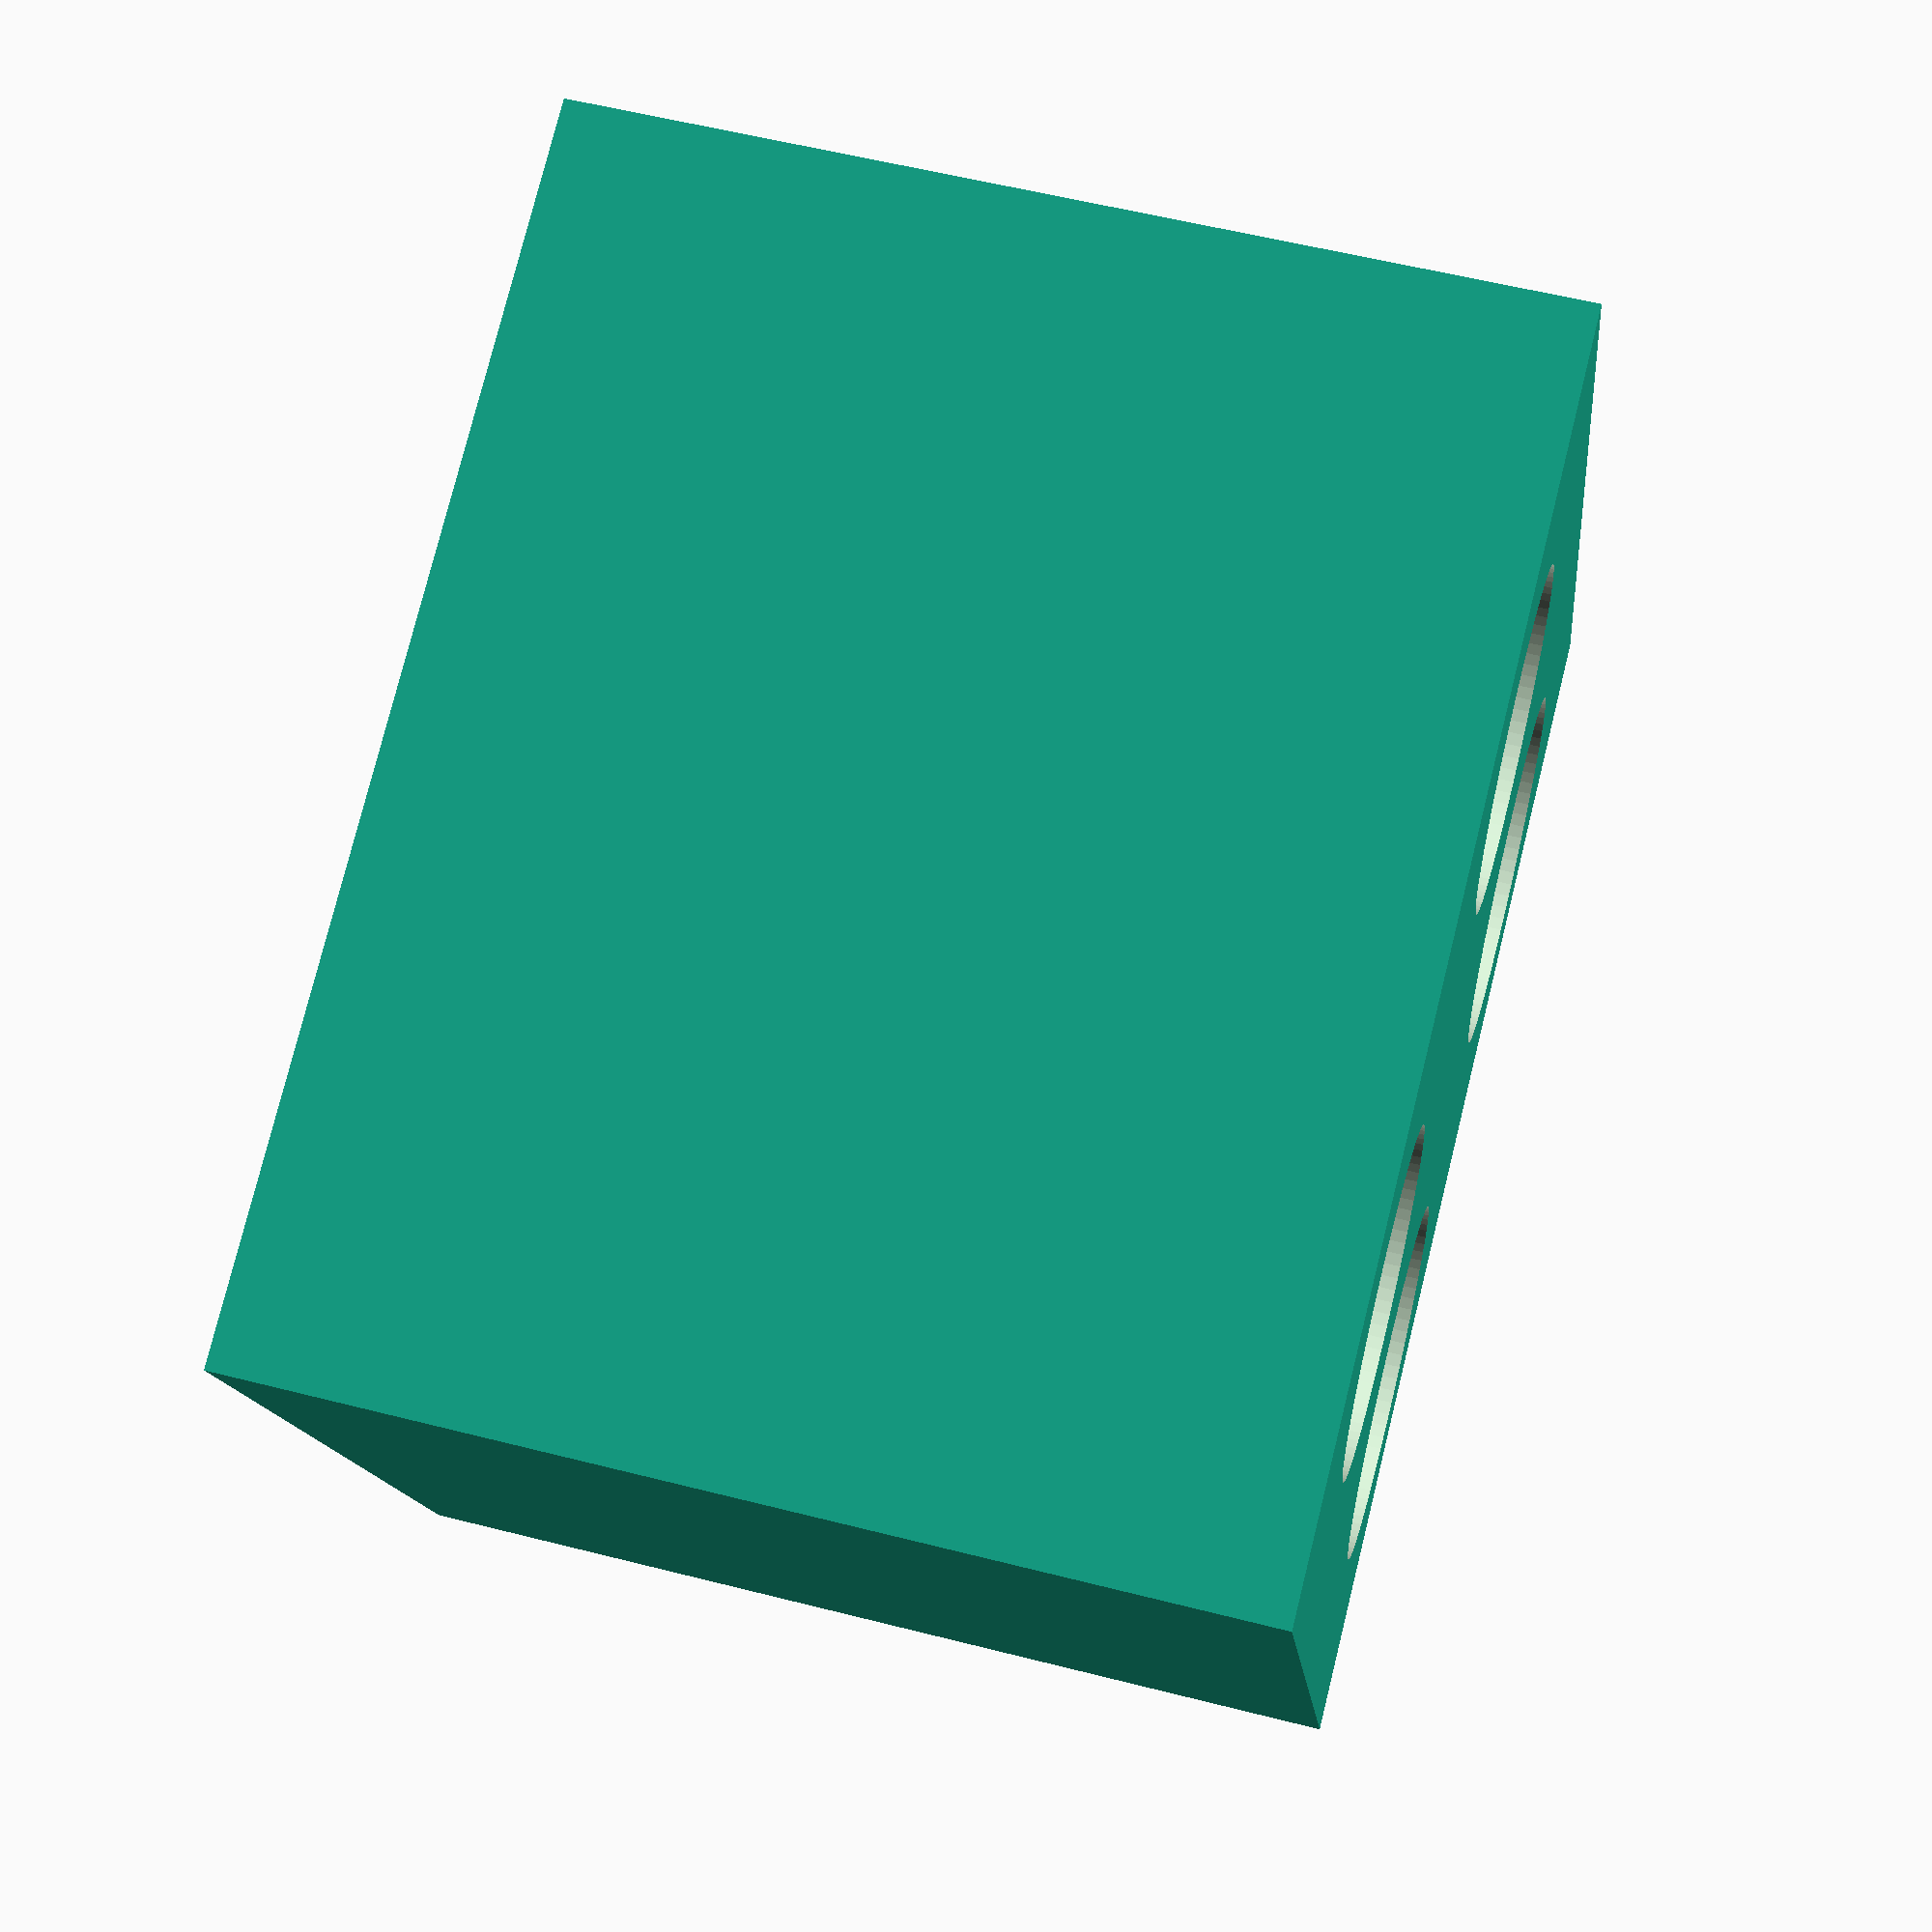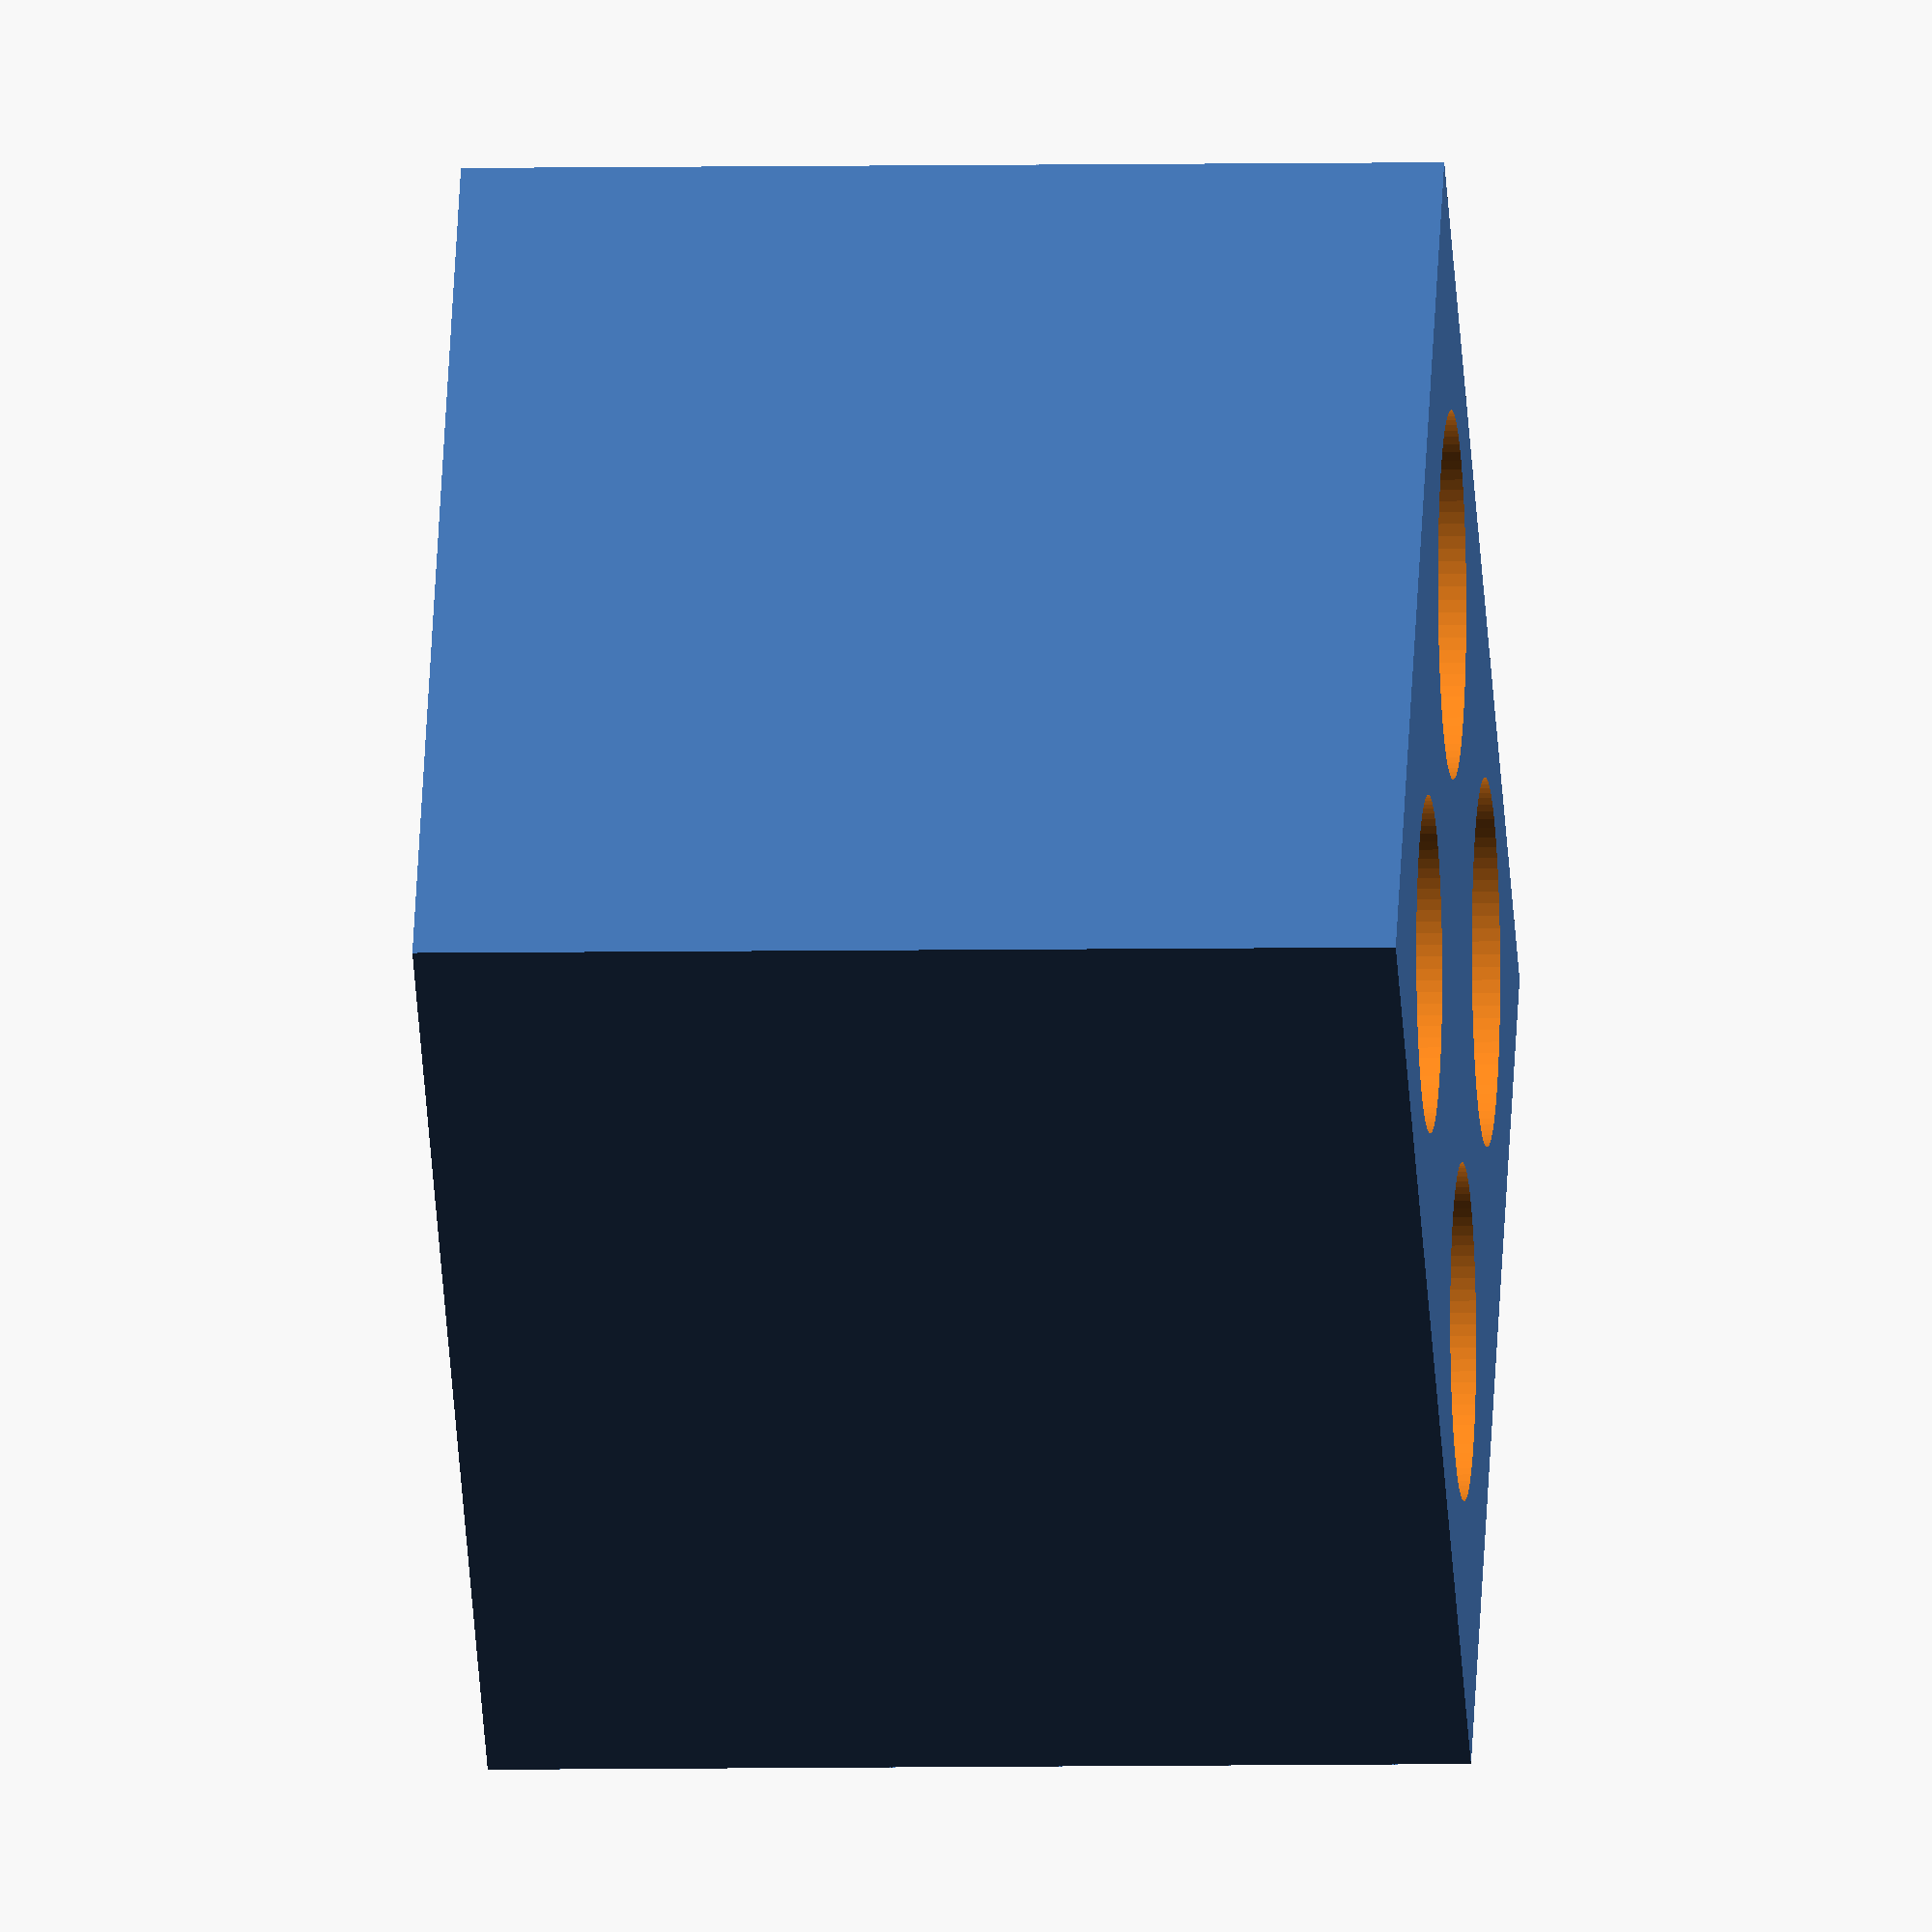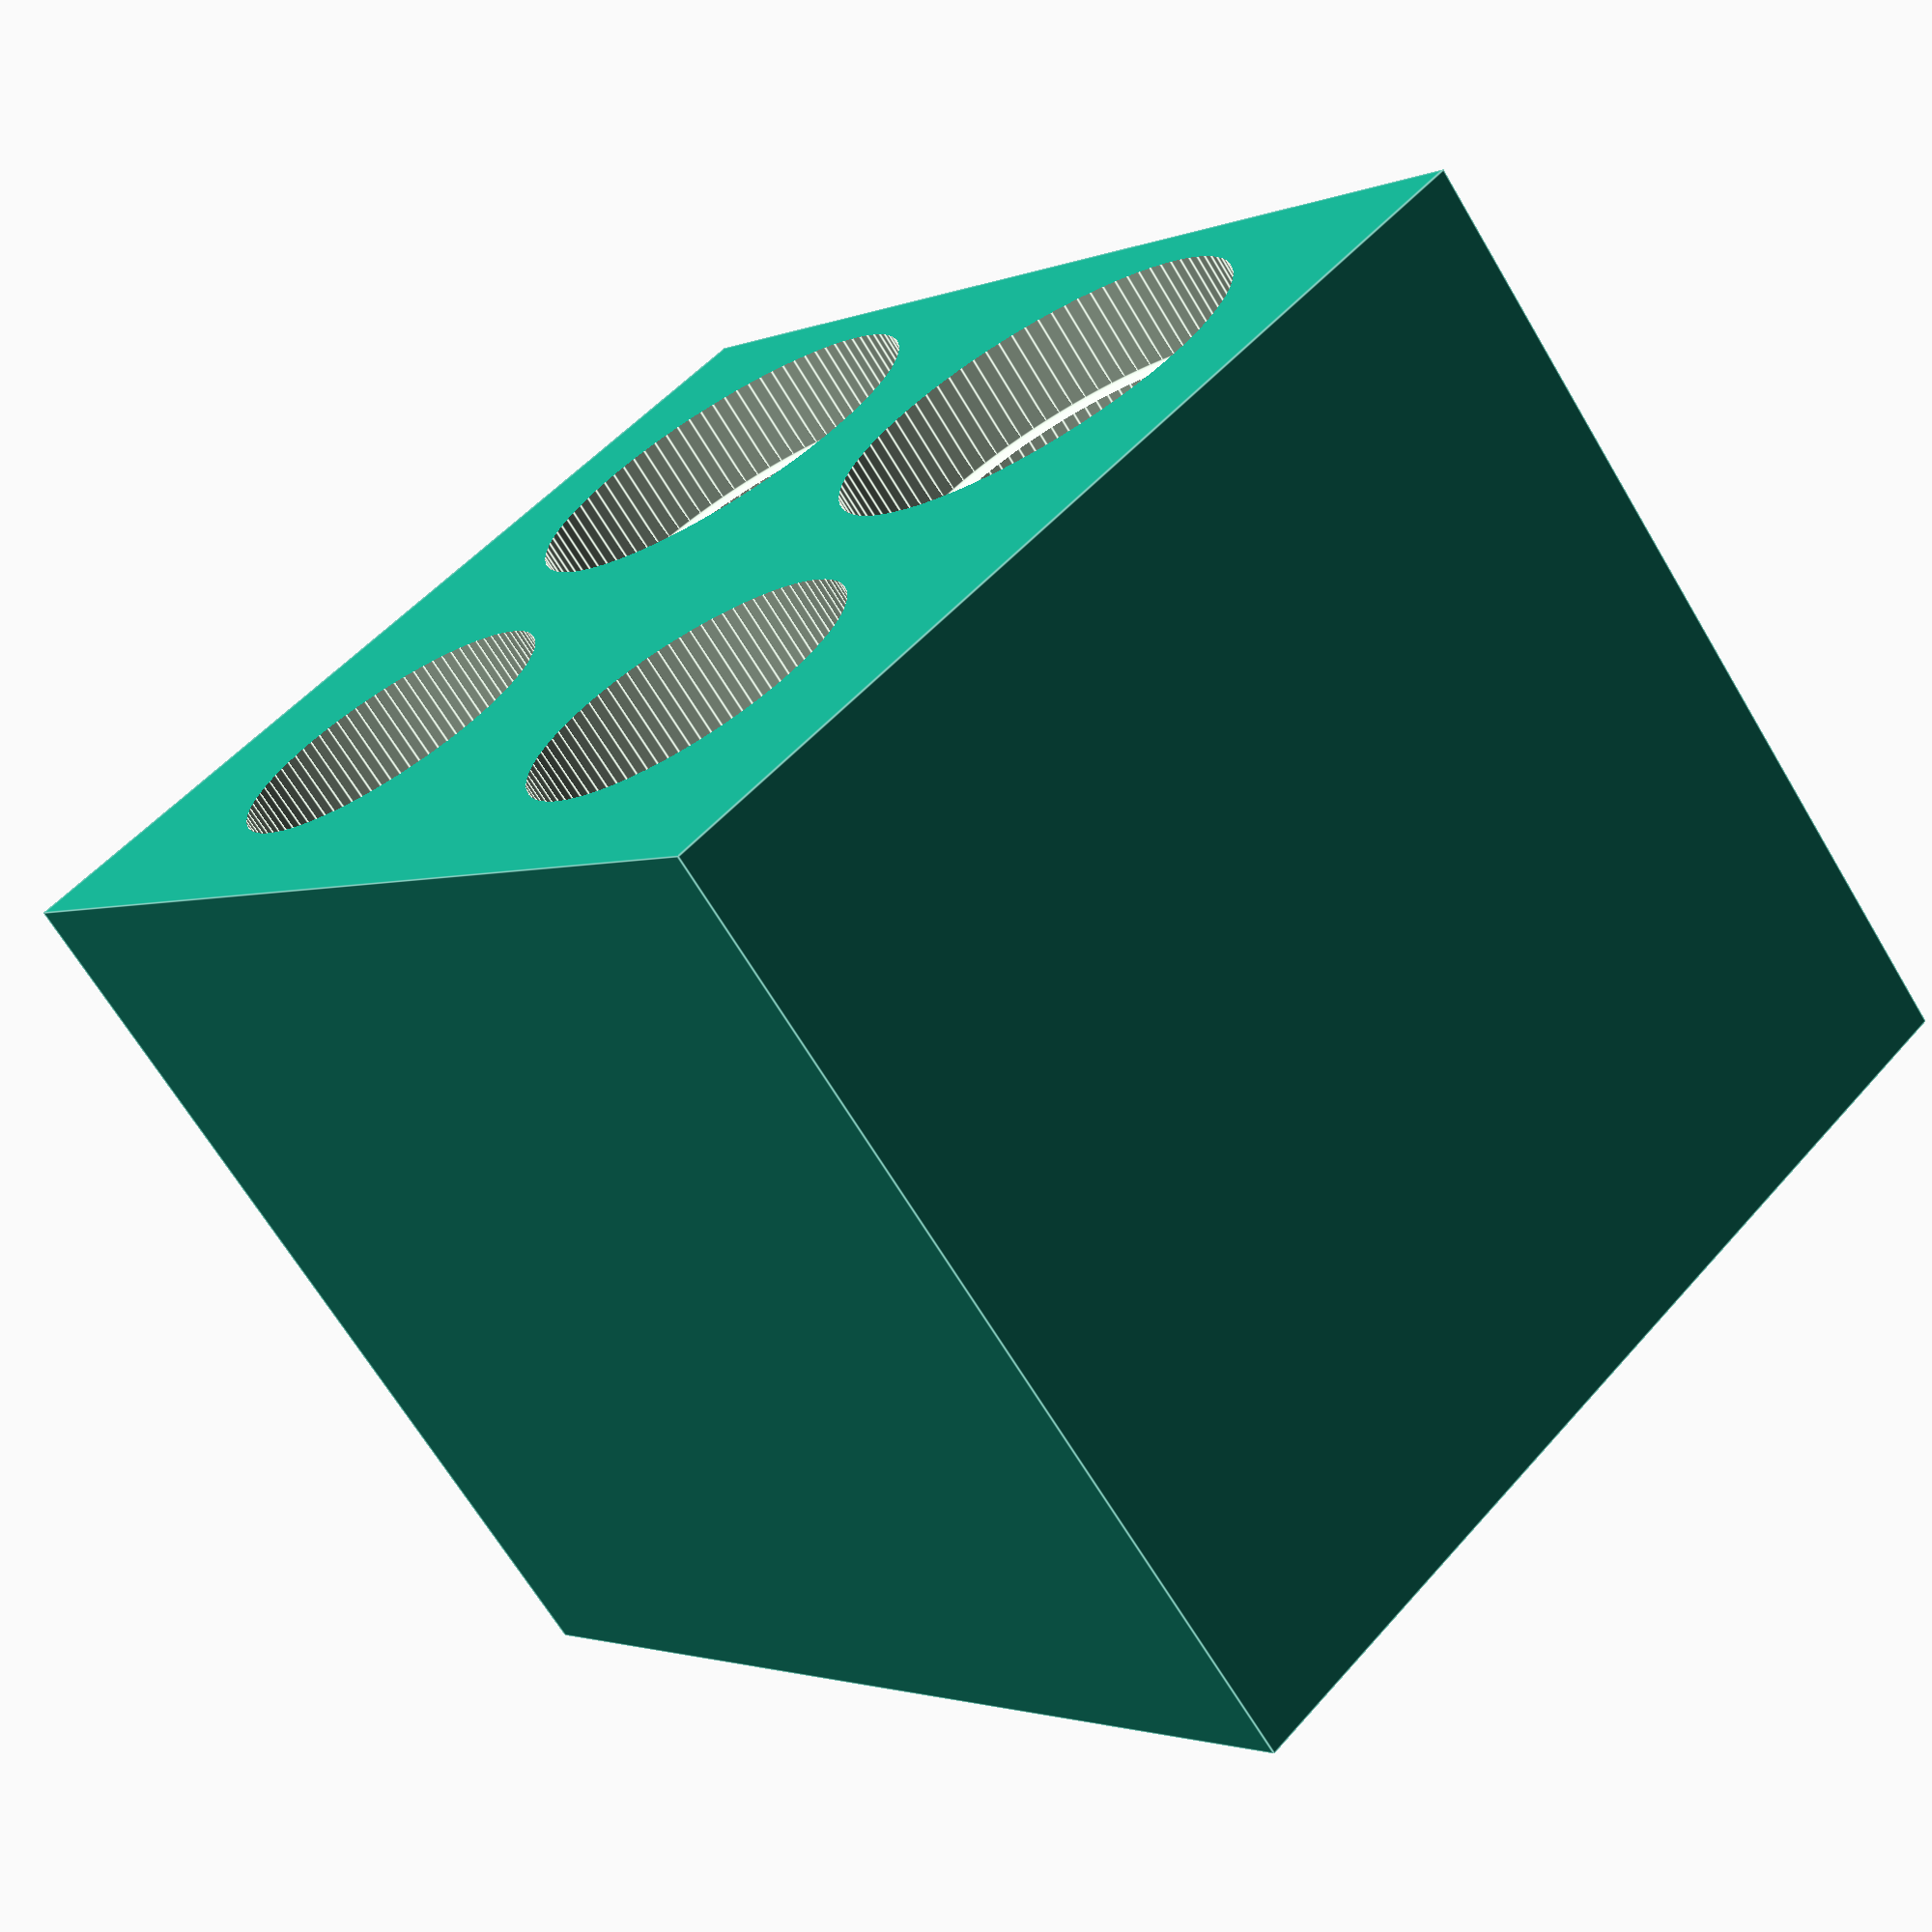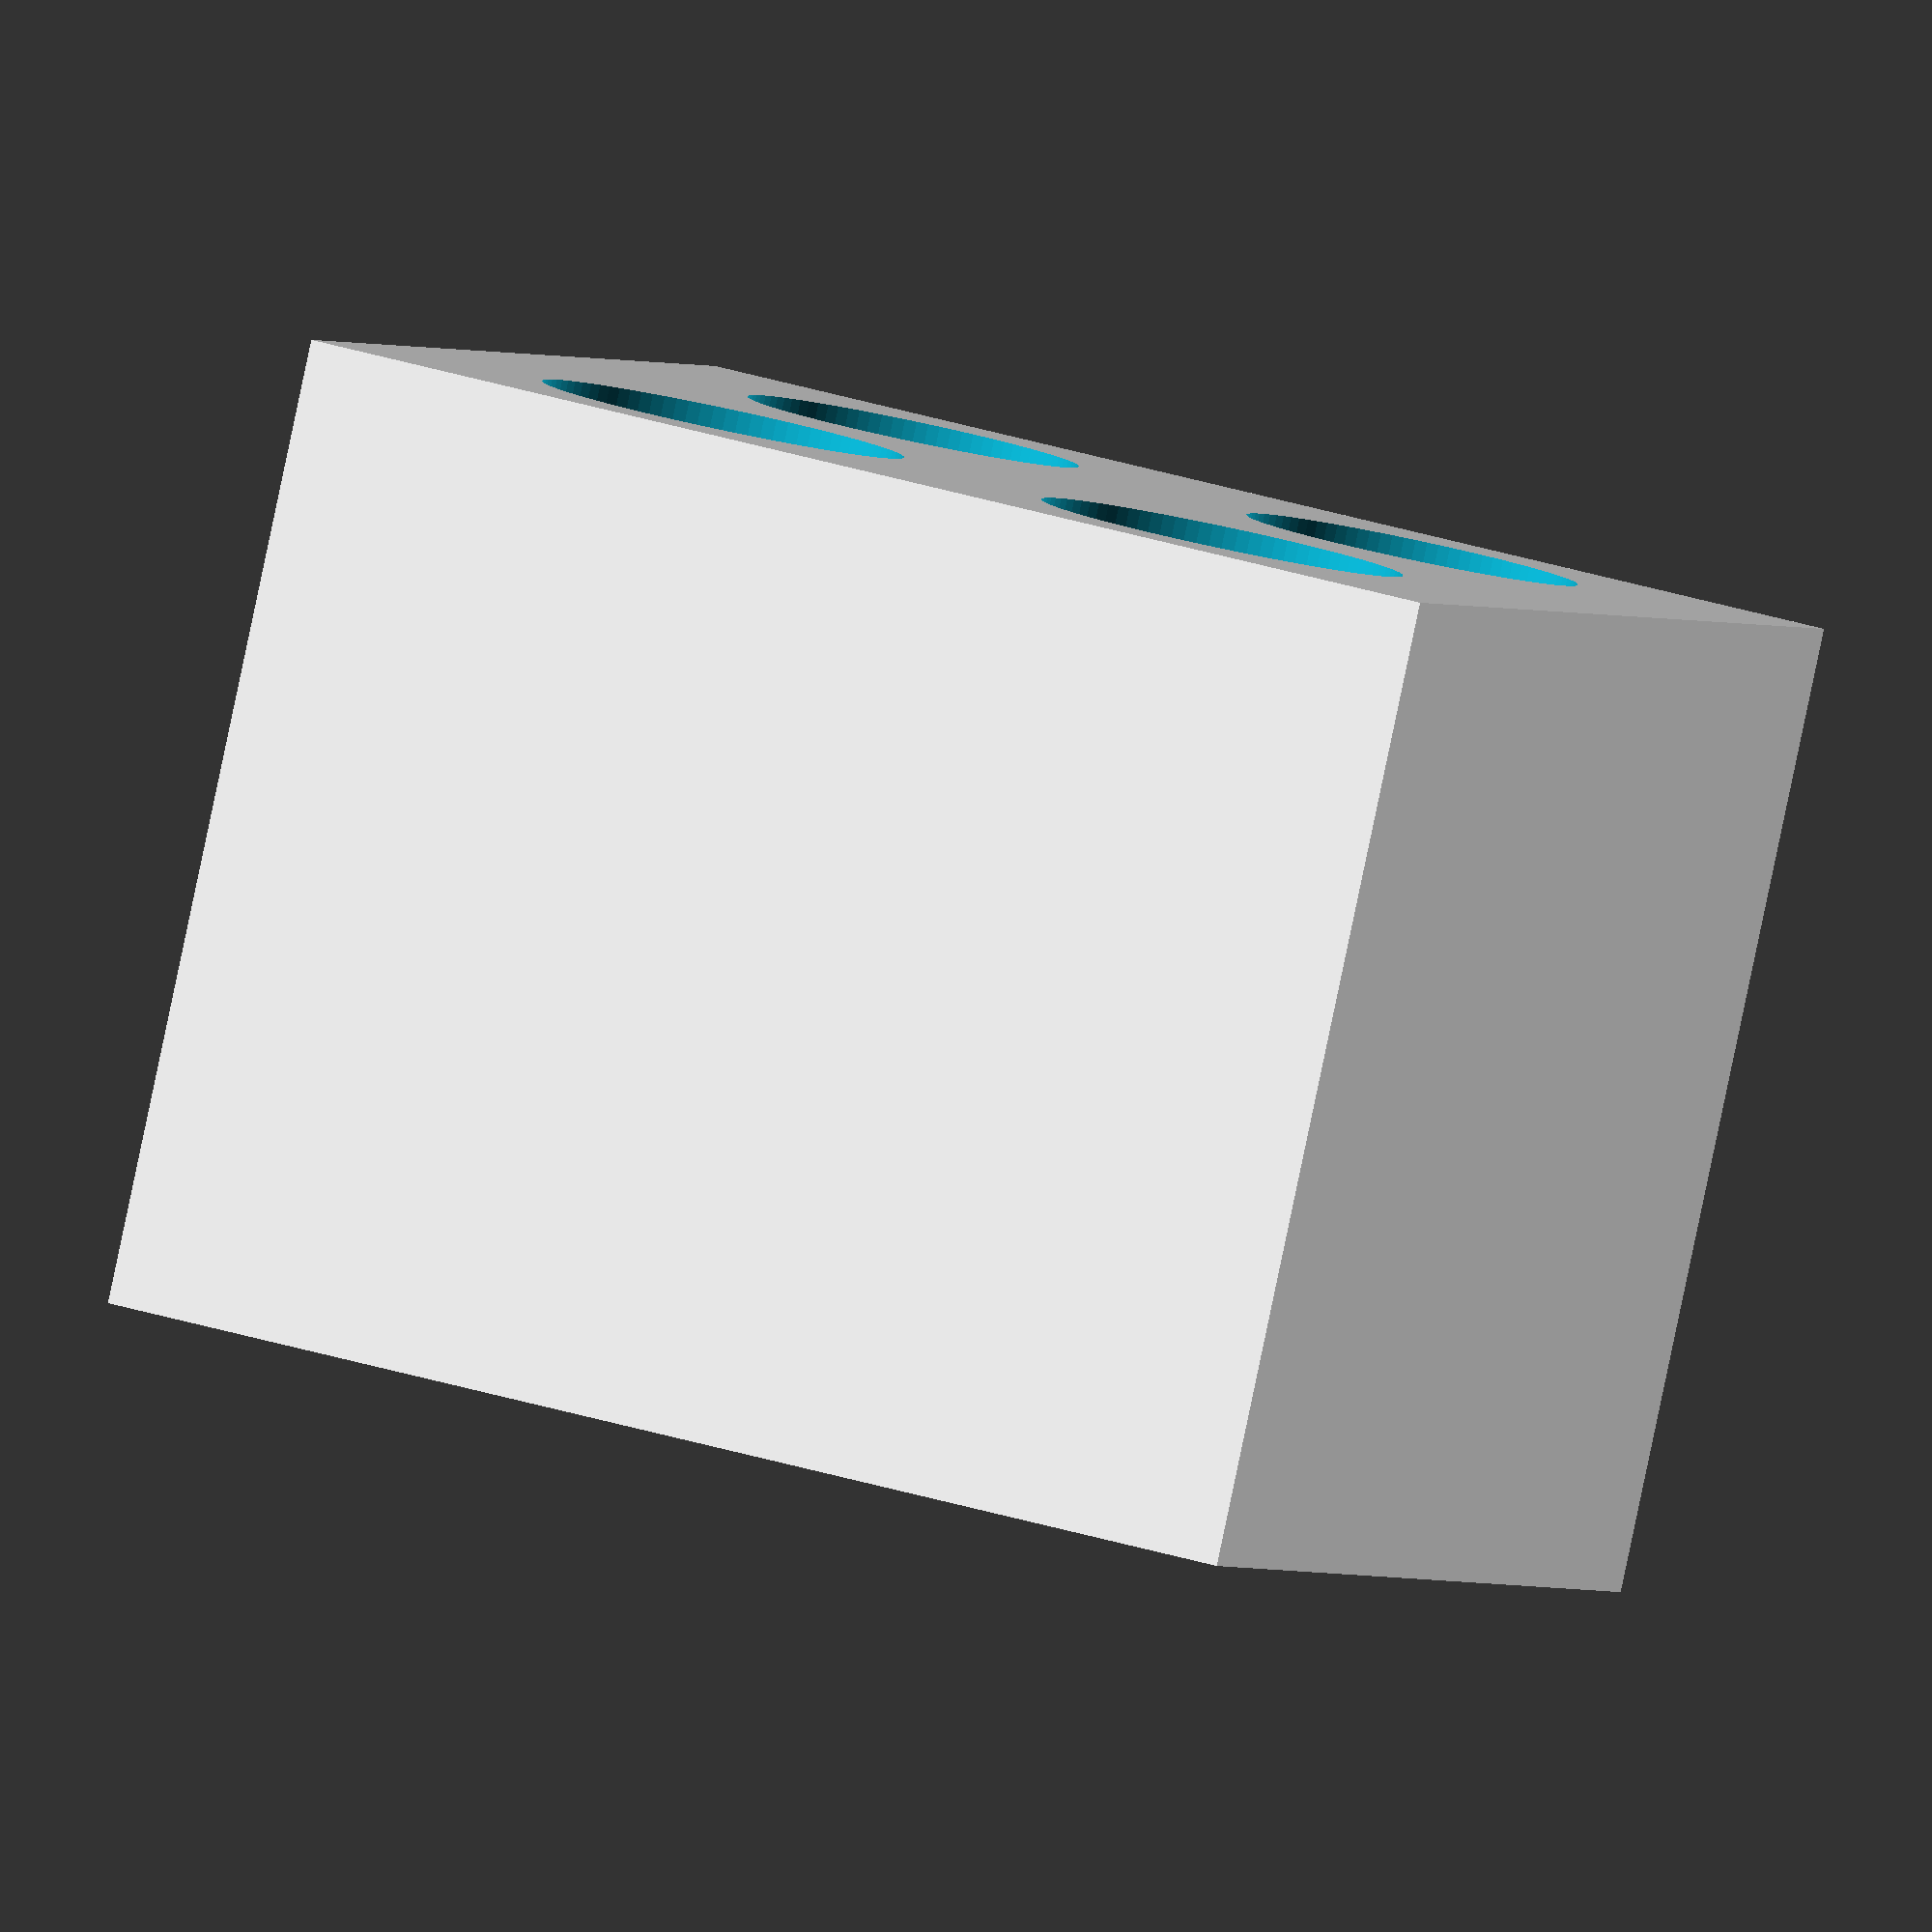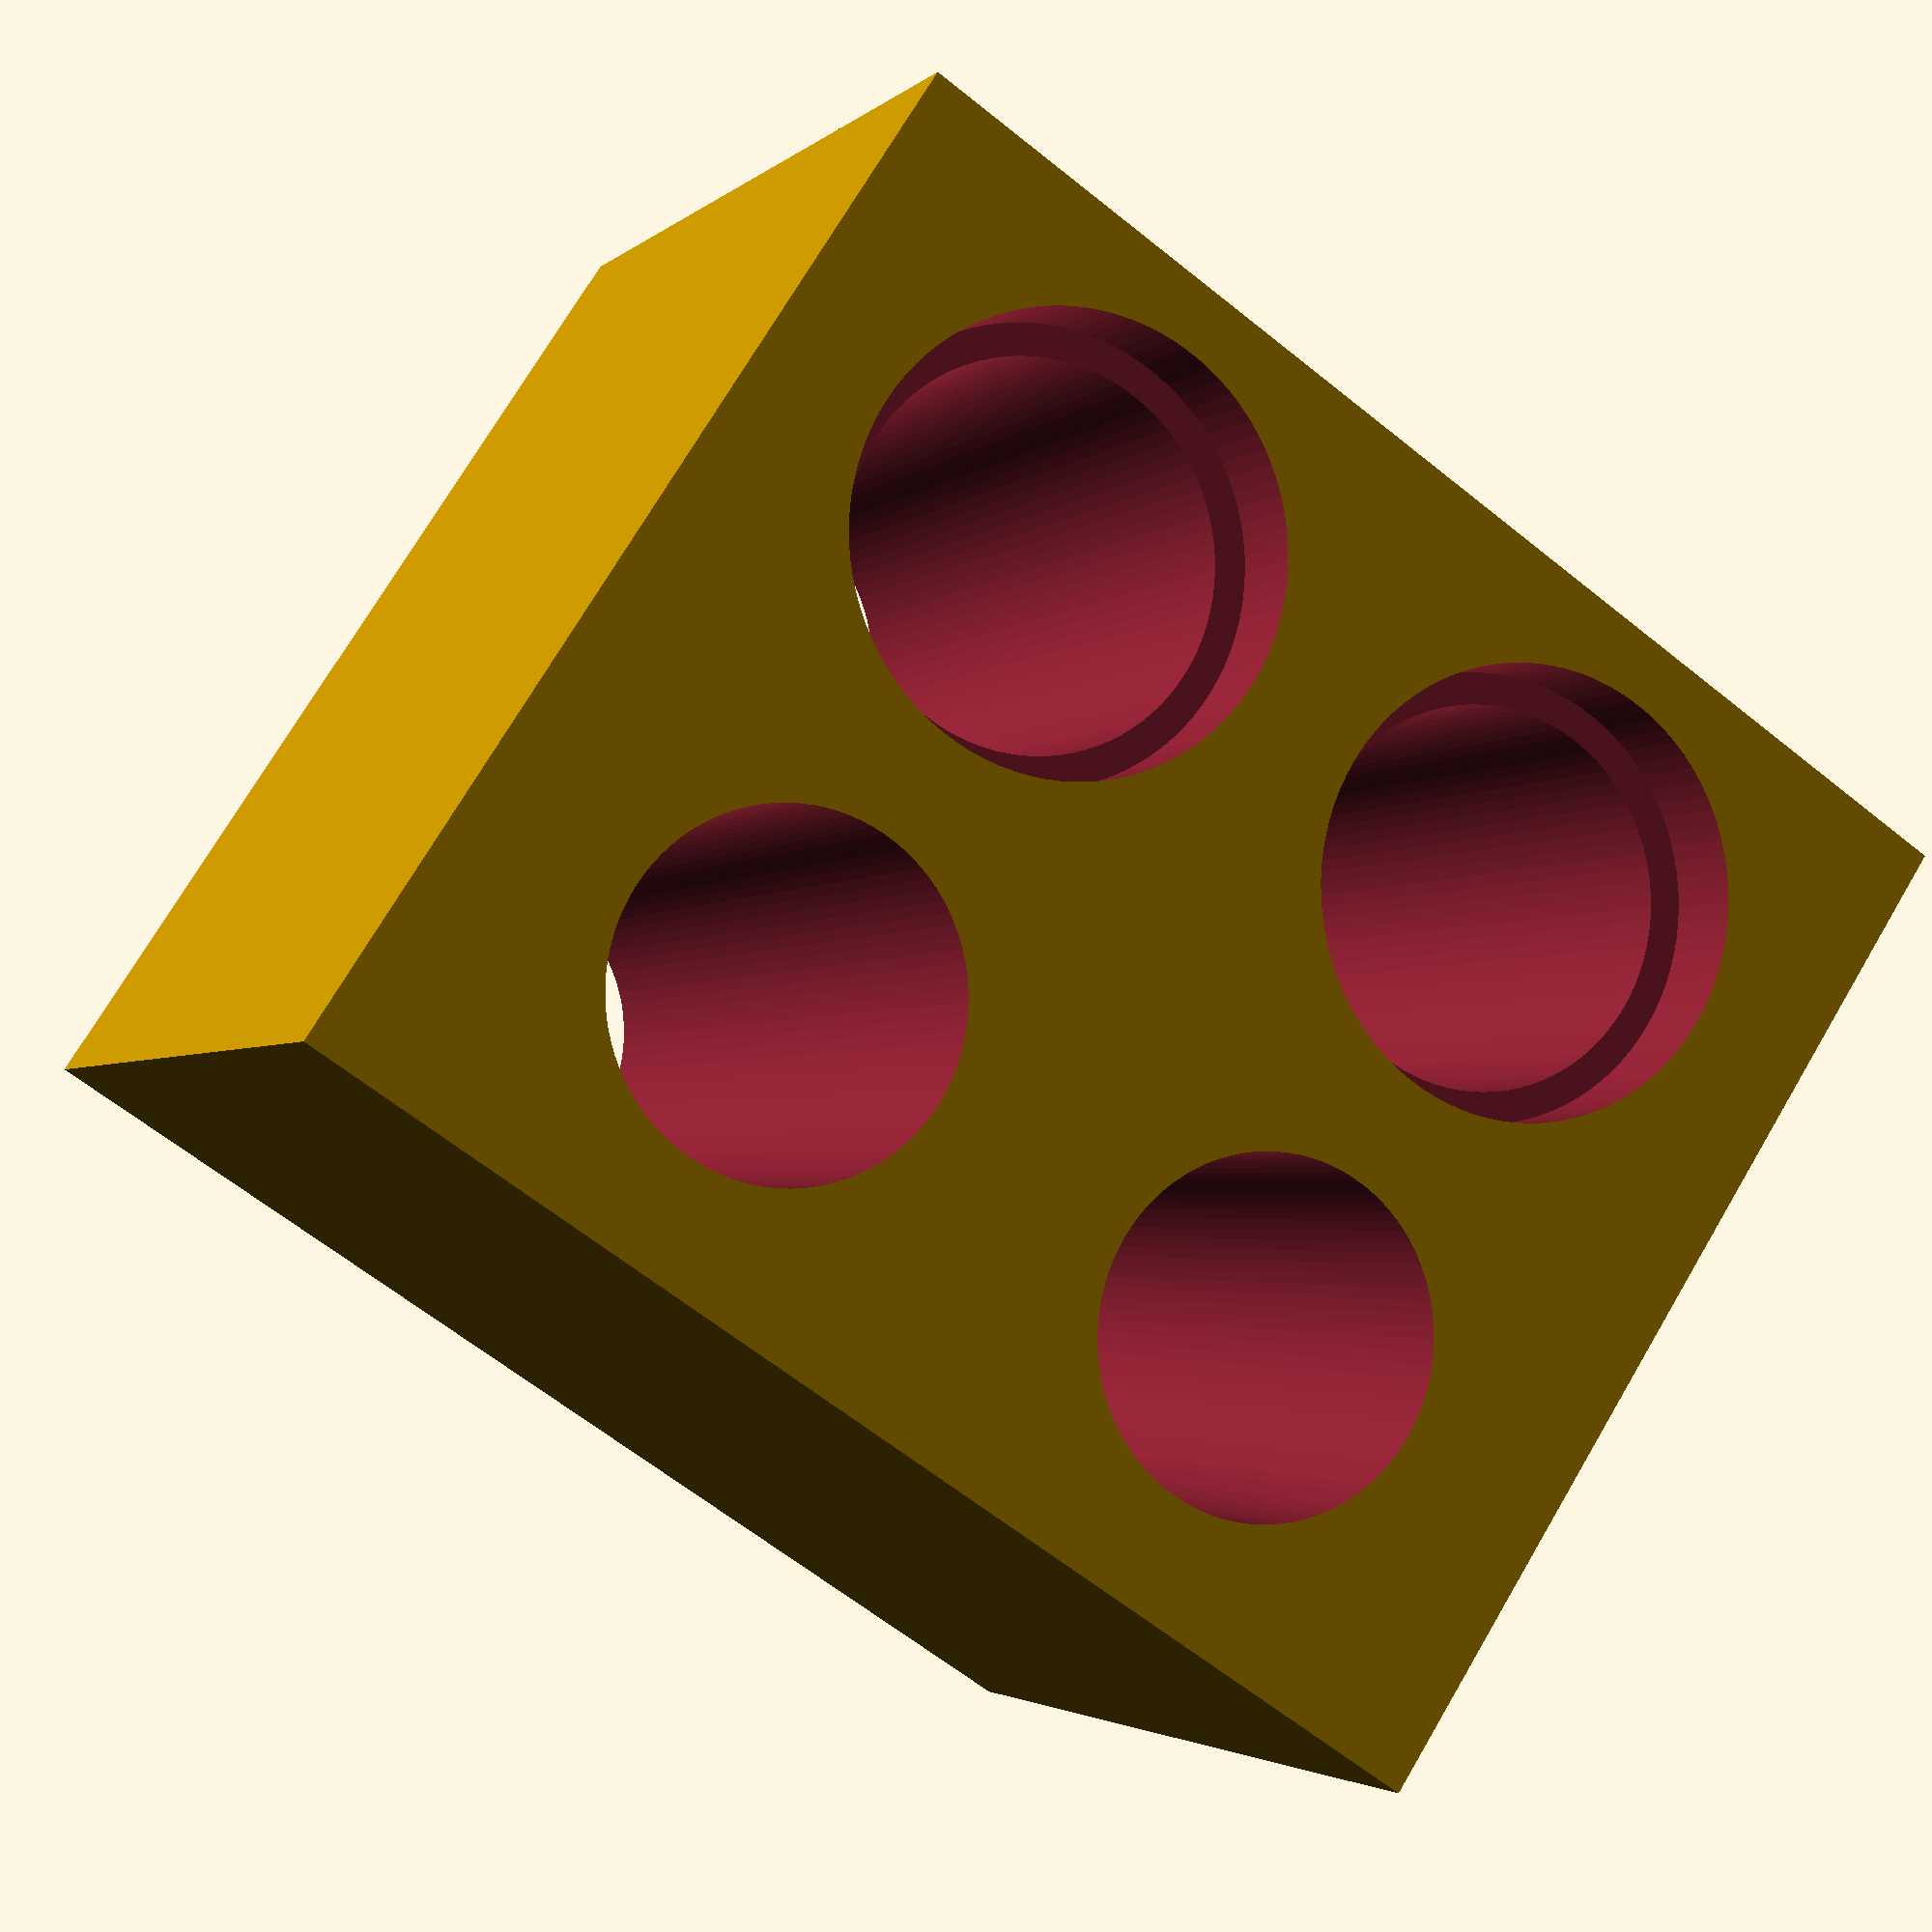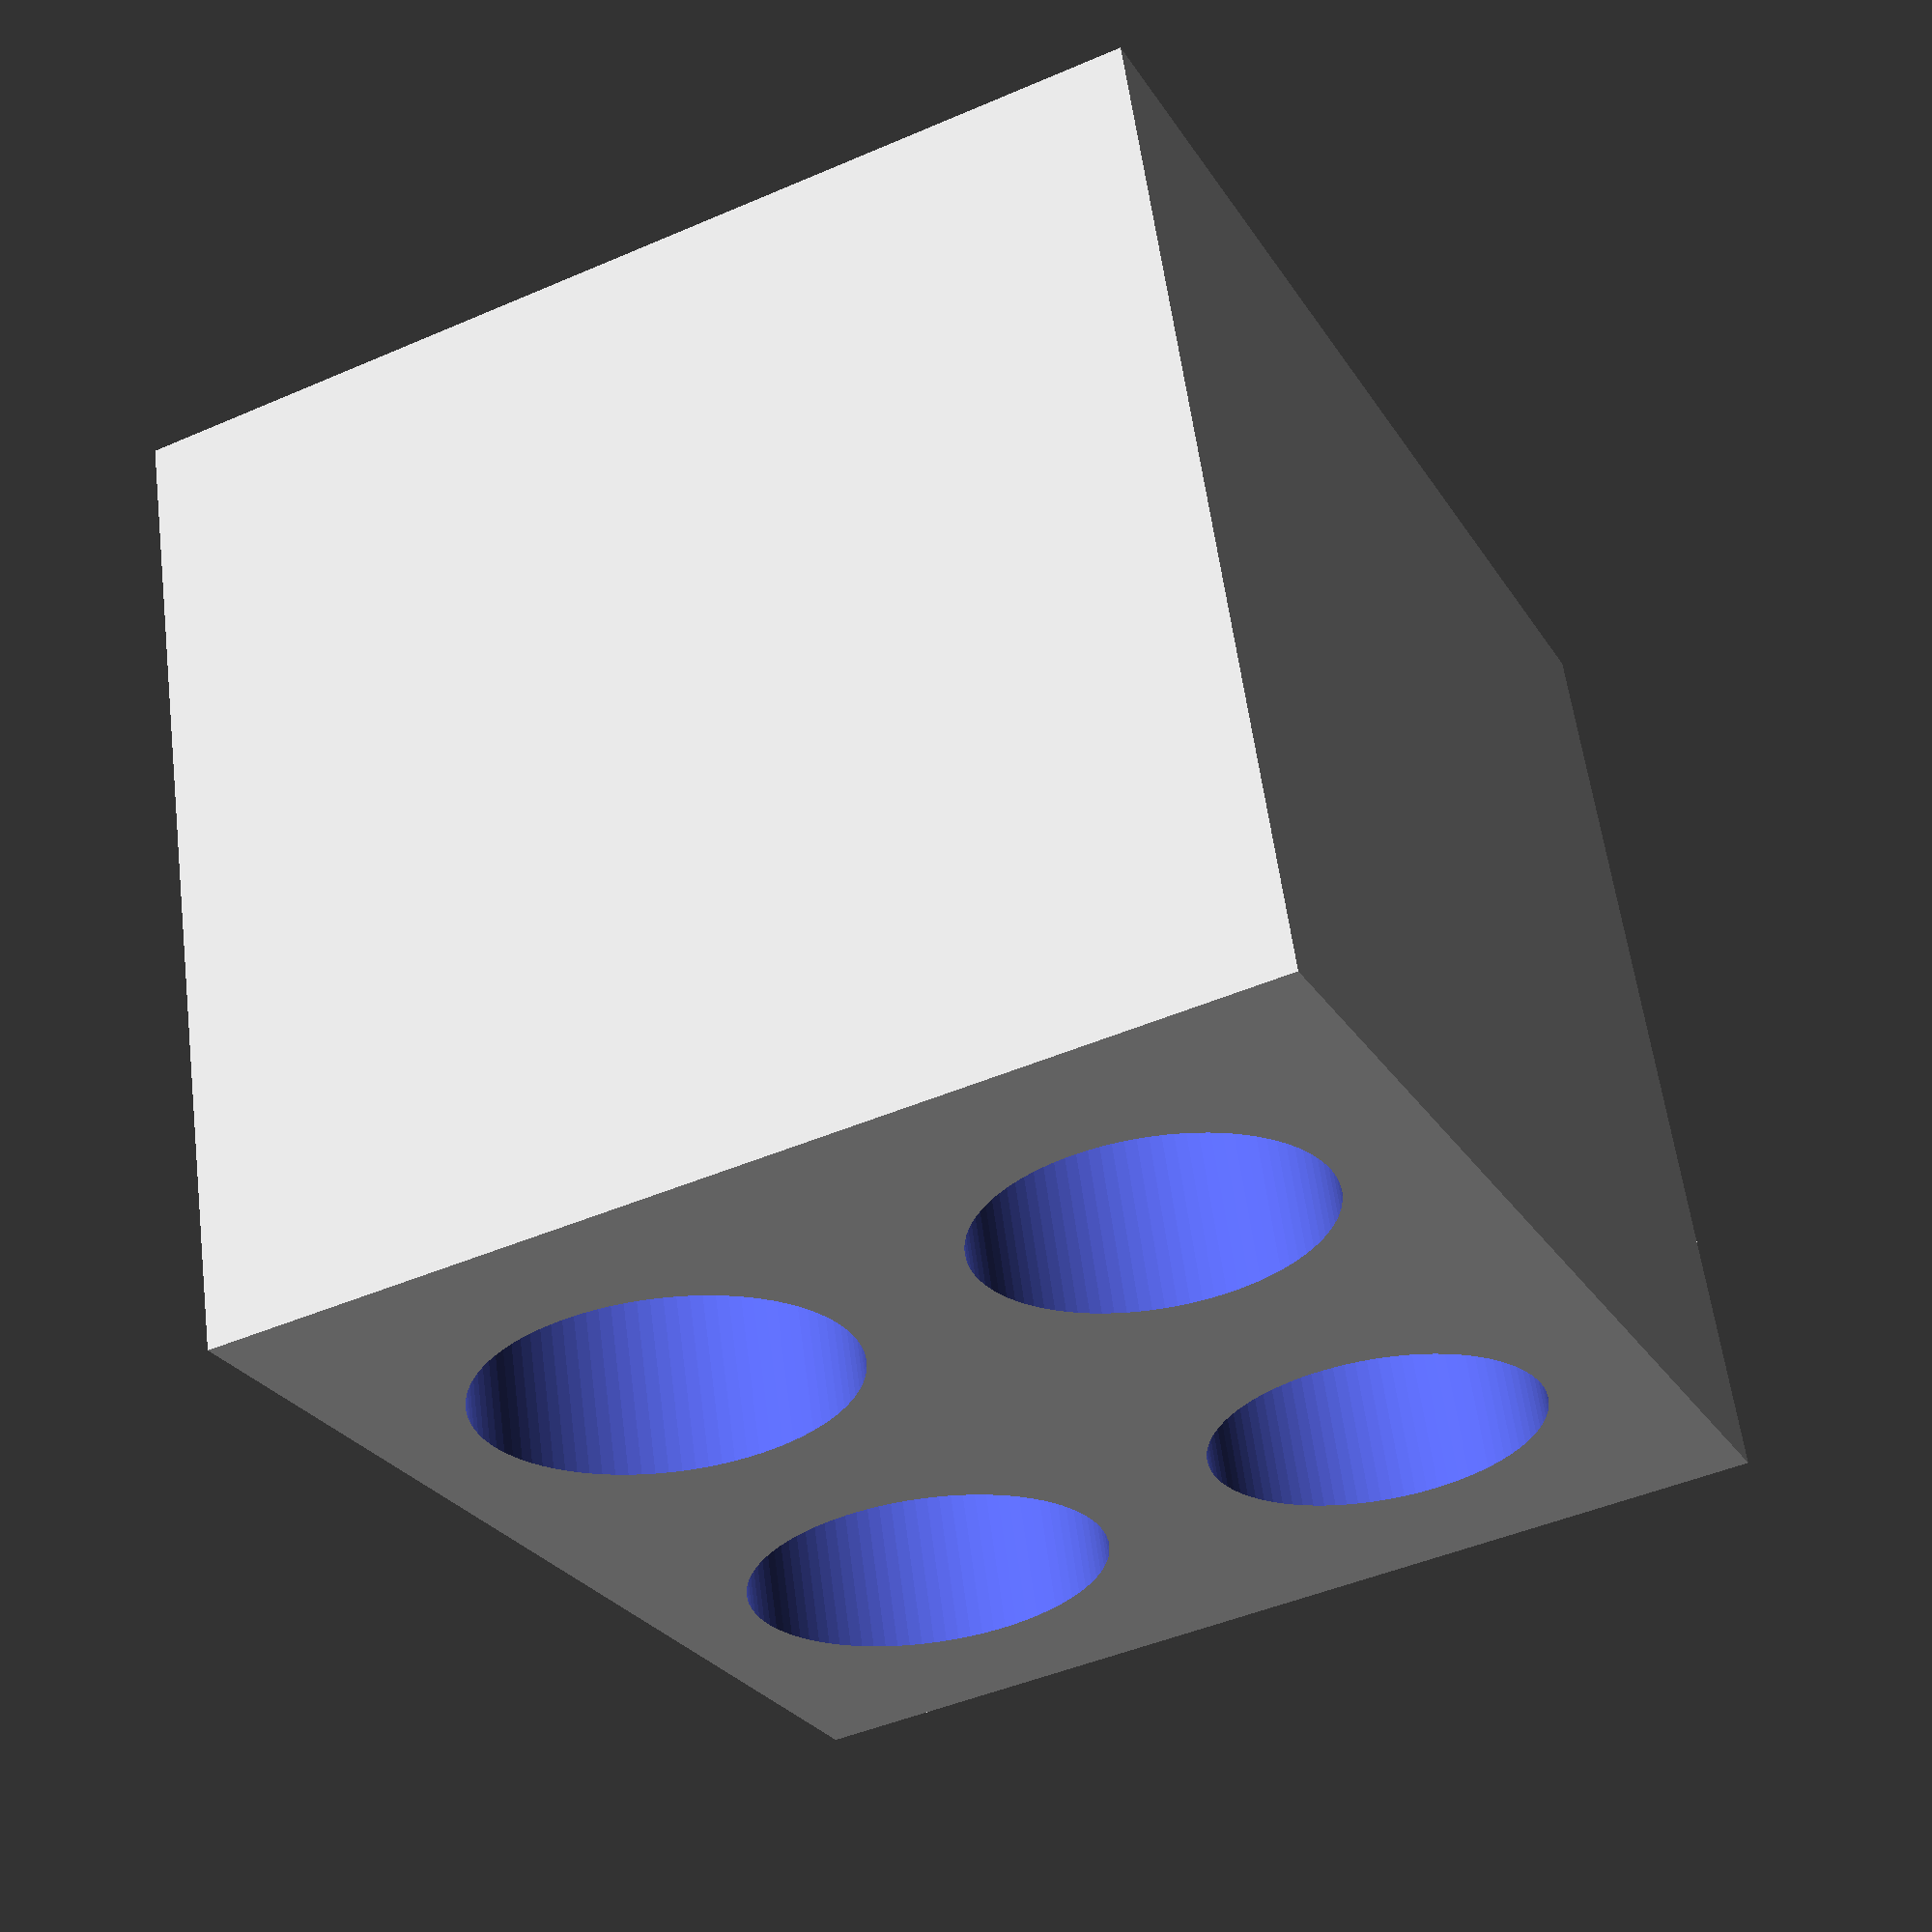
<openscad>
$fn = 90;

module lineSensor() {
    function size(v) = sqrt(v.x*v.x + v.y*v.y + v.z*v.z);

    fs1 = [-4.5, 4.5, -1];
    fs2 = [4.5, 4.5, -1];

    led1 = [-4.5, 12.5, -2];
    led2 = [4.5, 12.5, -2];

    ch = 16;

    difference() {
        translate([-10, 0, 0]) cube([20, 17, ch]);
        
        translate(fs1) cylinder(h = 18, d = 5.5);
        translate(fs2) cylinder(h = 18, d = 5.5);
        
        translate(led1) {
            cylinder(h = ch + 10, d = 6.0);
            cylinder(h = 3.5, d = 7.0);
            }
        translate(led2) {
            cylinder(h = ch + 10, d = 6.0);
            cylinder(h = 3.5, d = 7.0);
            }
        
        }
    }

lineSensor();
</openscad>
<views>
elev=303.9 azim=158.9 roll=285.0 proj=p view=solid
elev=4.3 azim=37.2 roll=274.4 proj=o view=solid
elev=247.3 azim=131.9 roll=329.2 proj=p view=edges
elev=86.5 azim=203.2 roll=348.1 proj=o view=wireframe
elev=182.7 azim=146.7 roll=22.1 proj=p view=wireframe
elev=120.3 azim=64.5 roll=187.5 proj=p view=wireframe
</views>
